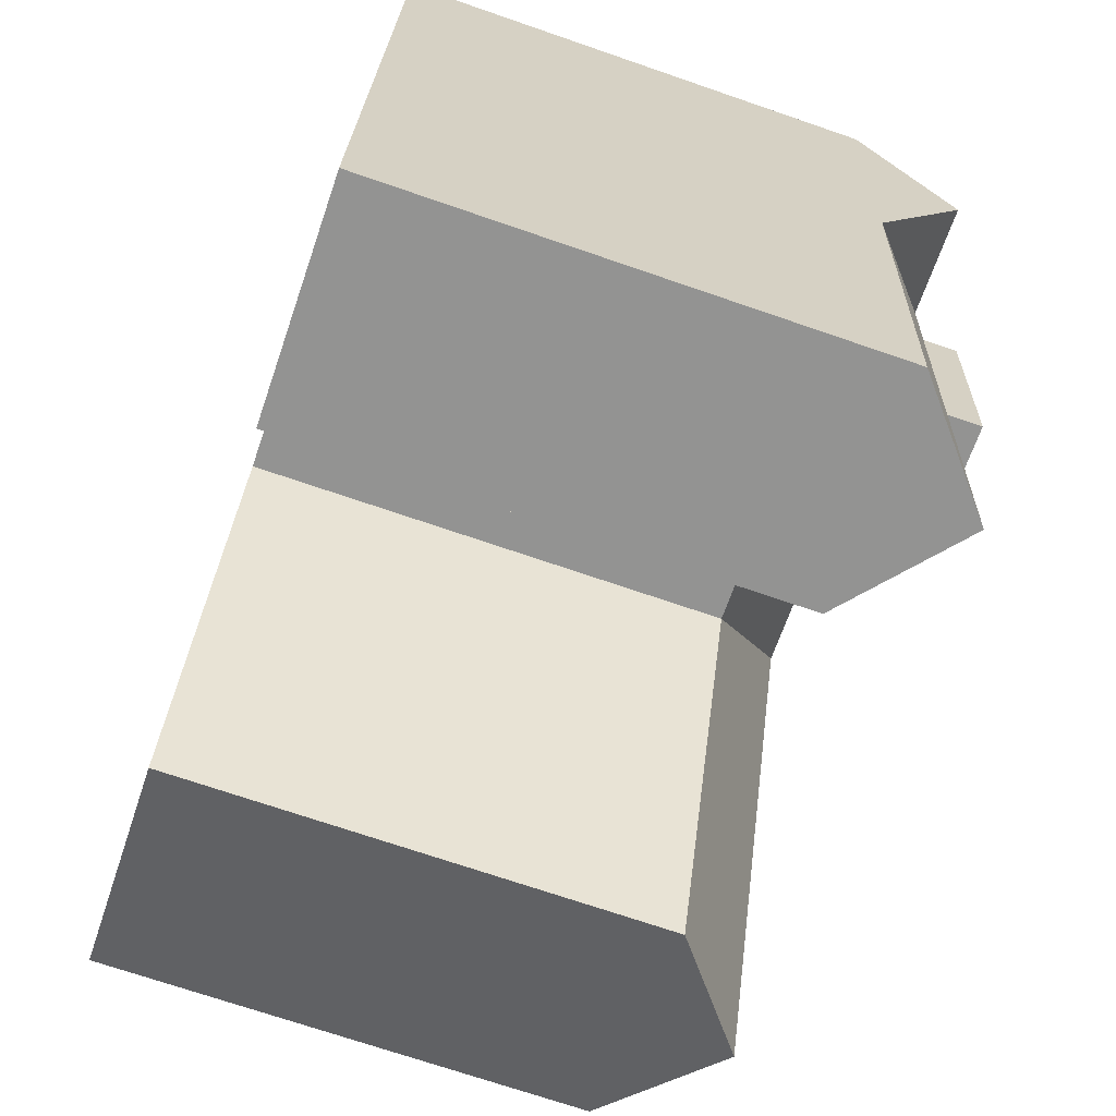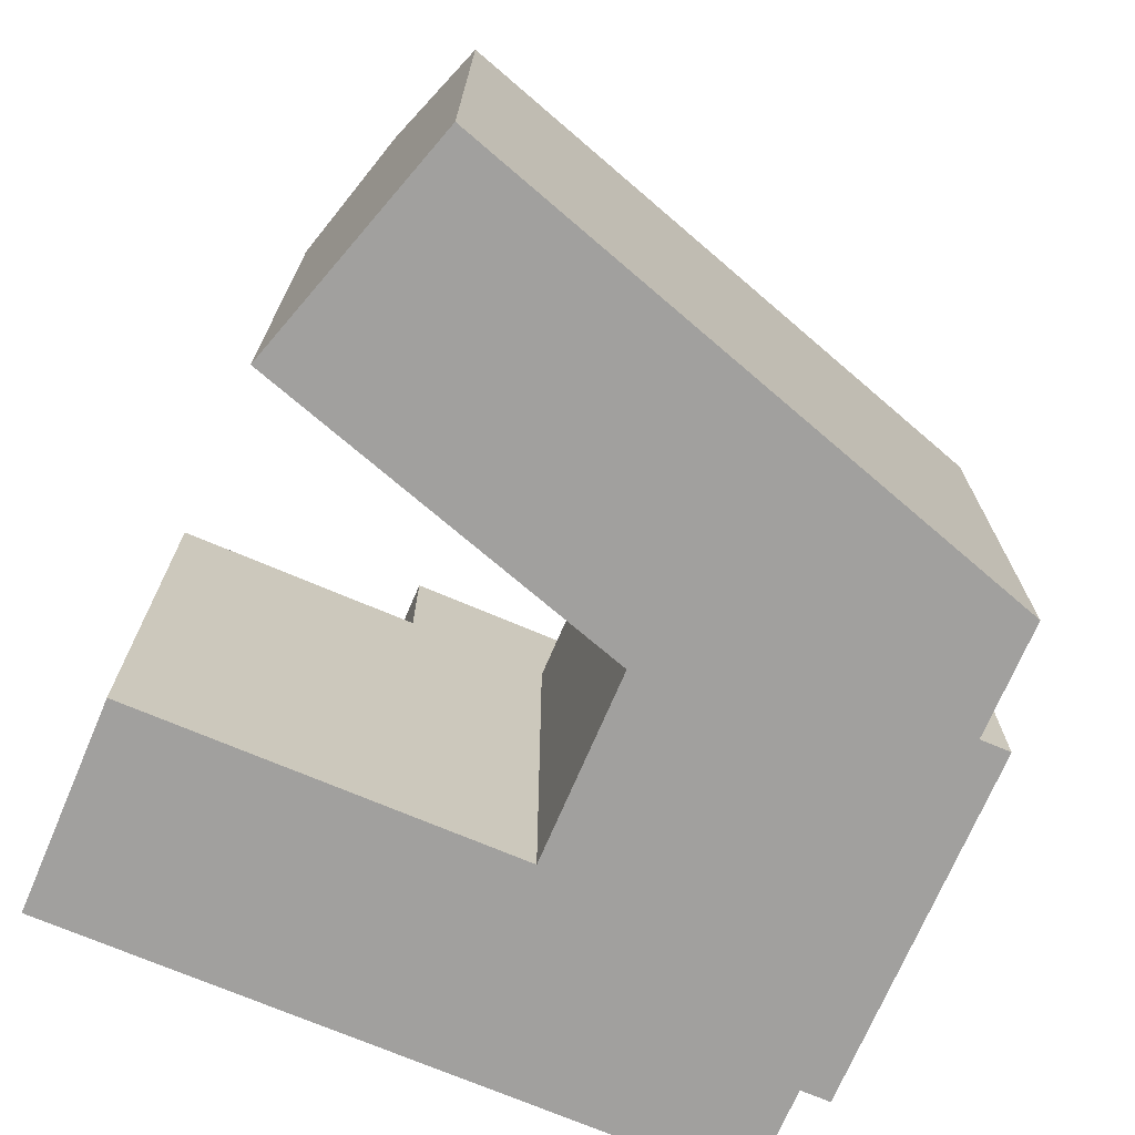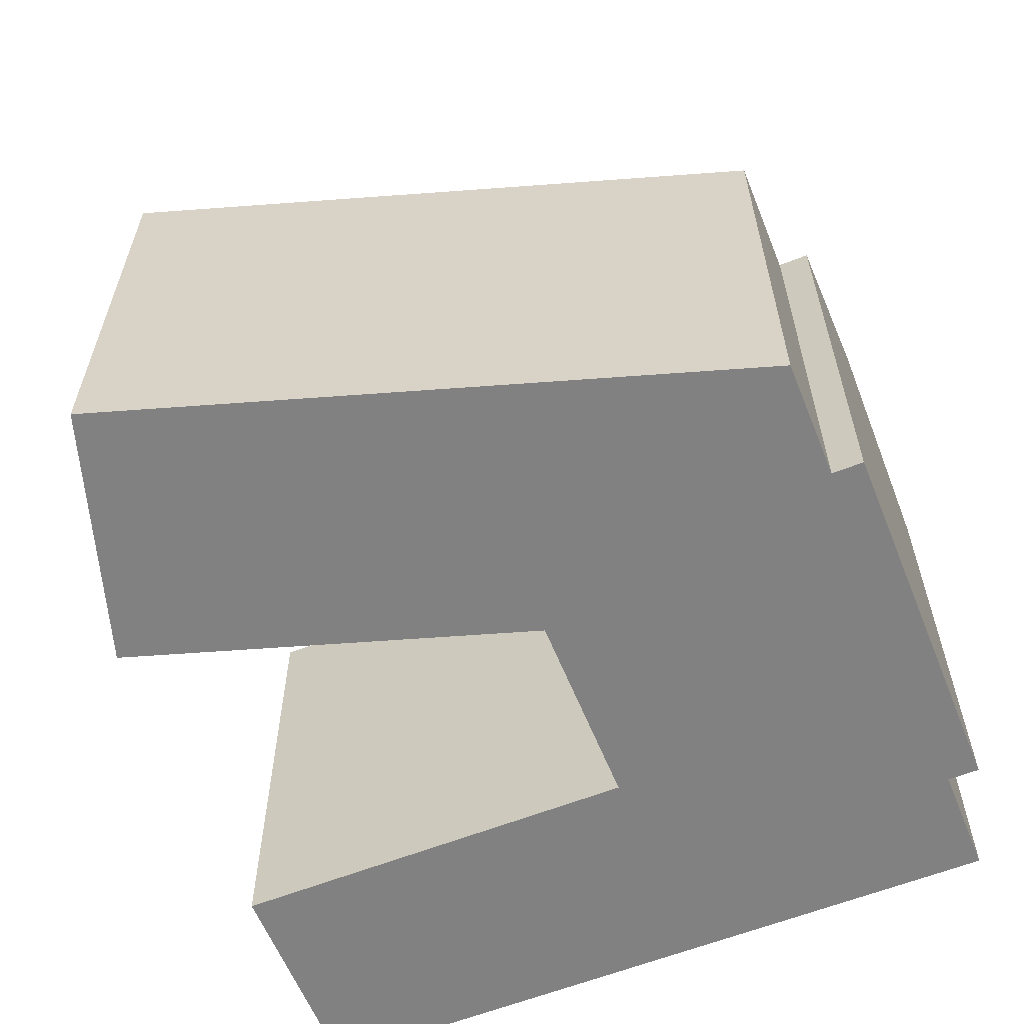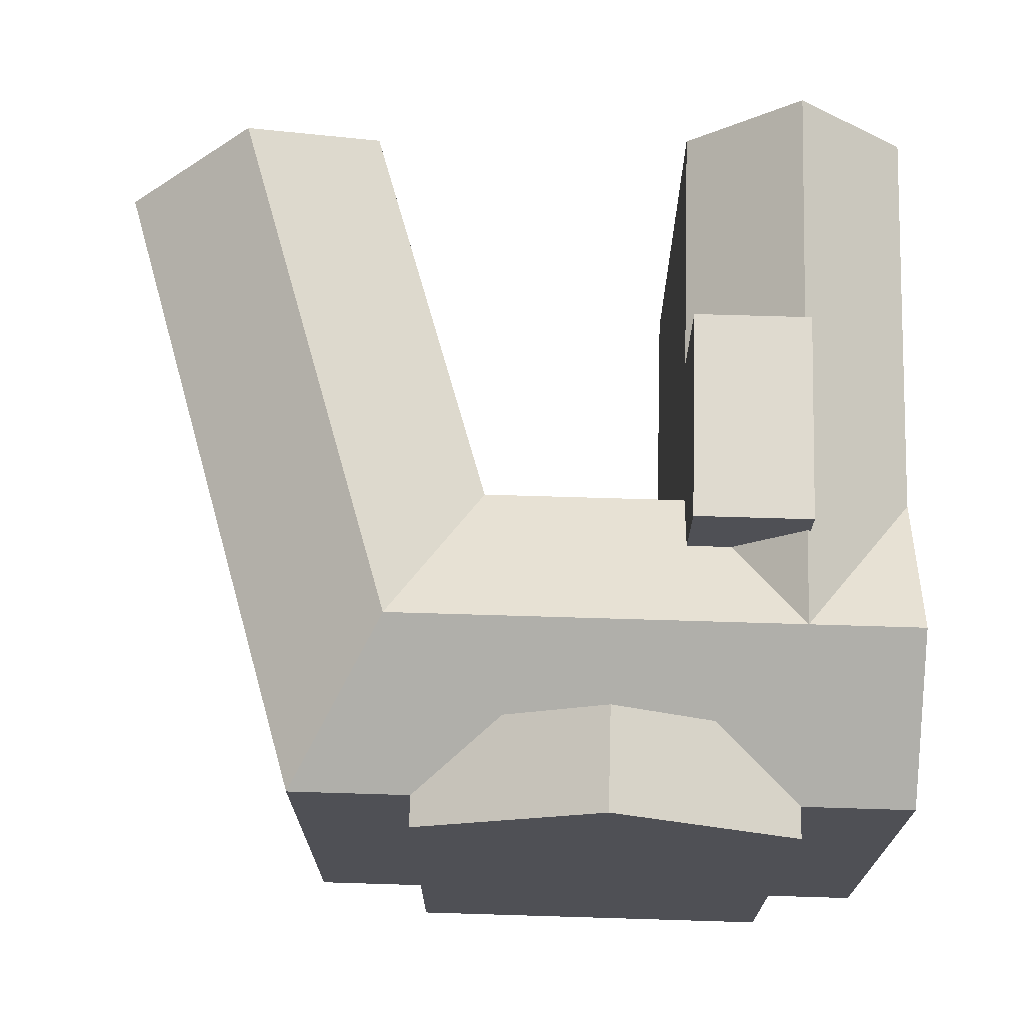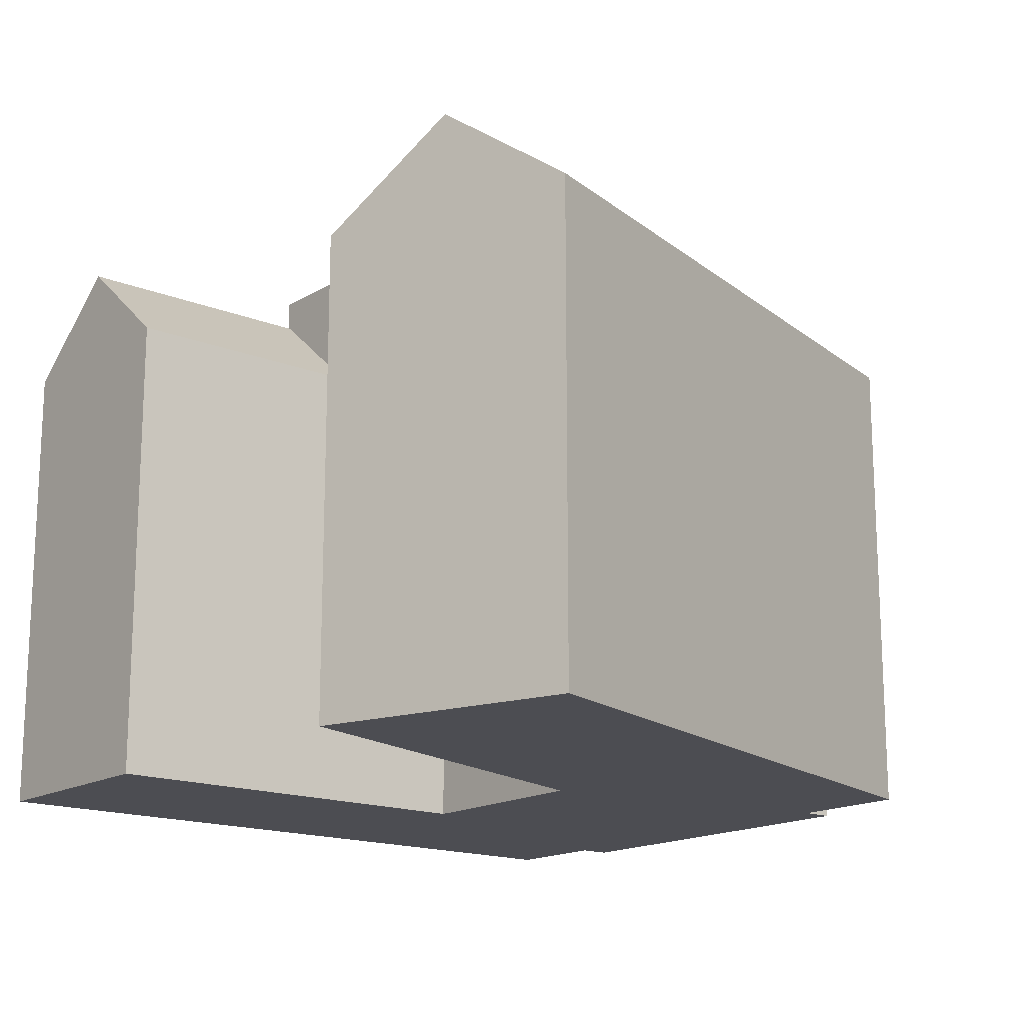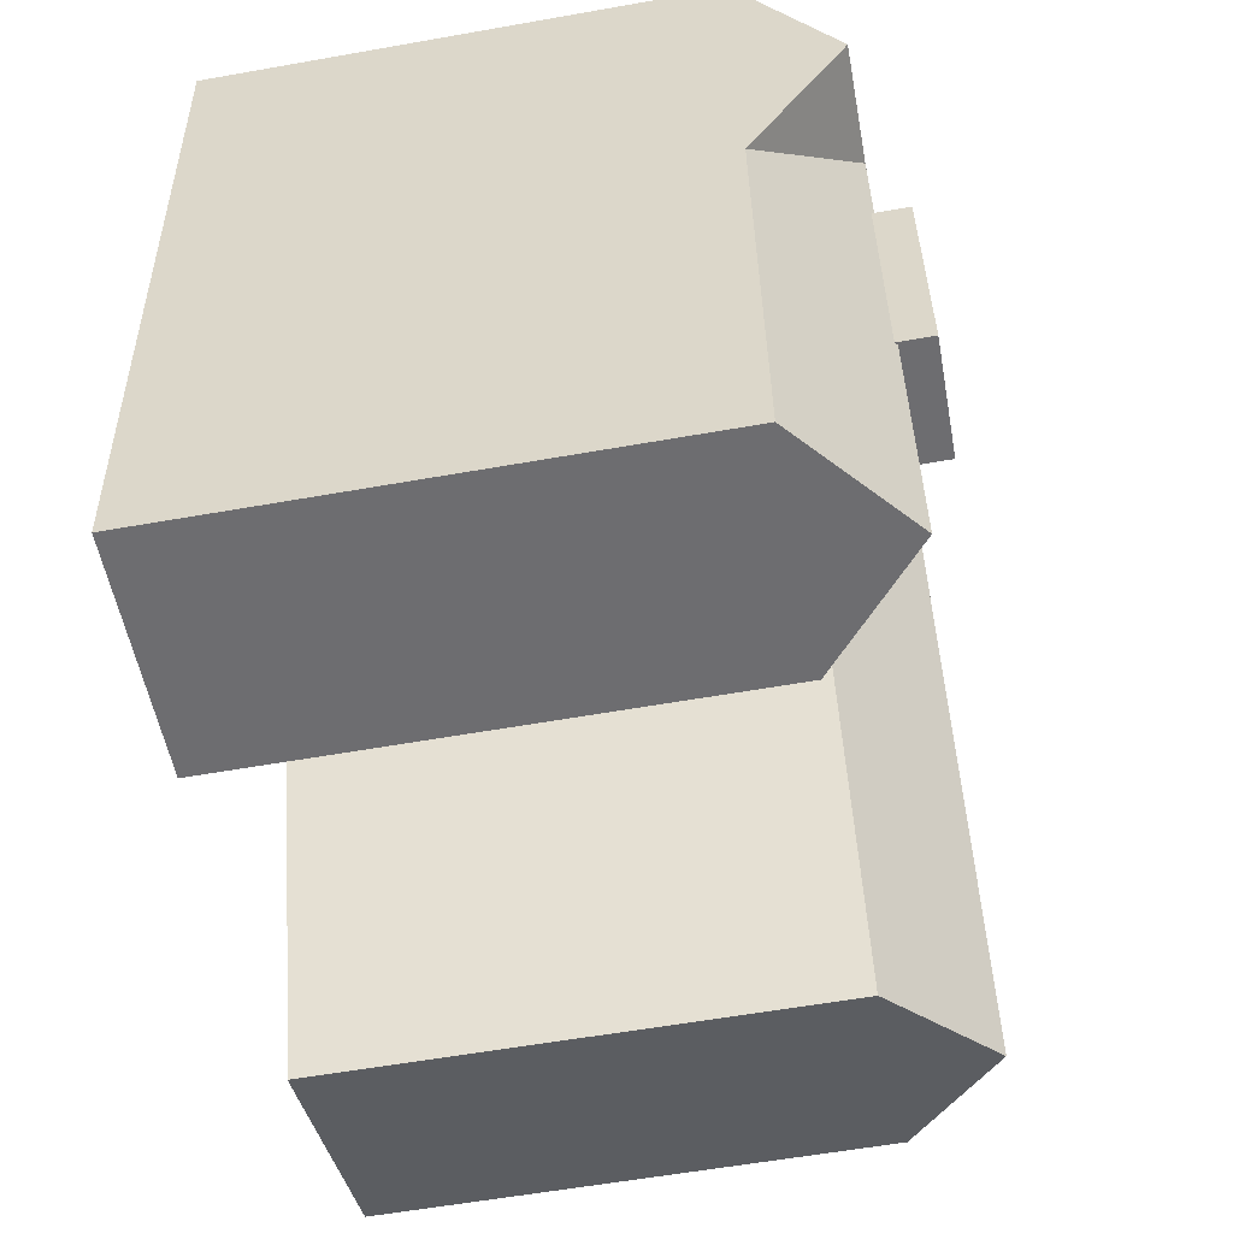
<metadata>
{"format":"obj","ext":"obj","renderer":"f3d","projection":"perspective","resolution":1024,"background":"white","views":[{"elev":-71.1,"azim":71.0,"up":"+Z"},{"elev":-71.8,"azim":-108.5,"up":"+Y"},{"elev":-60.4,"azim":-63.5,"up":"+Y"},{"elev":70.6,"azim":6.3,"up":"+Y"},{"elev":-16.4,"azim":-124.9,"up":"+Y"},{"elev":-58.5,"azim":100.4,"up":"+Z"}]}
</metadata>
<code>
v  40.16 -1.187e-15 19.38
v  35.5 -1.666e-15 27.2
v  39.8 -9.129e-16 14.91
v  40.75 -1.64e-15 26.78
v  32.83 4.233e-16 -6.913
v  28.32 -3.549e-16 5.795
v  27.34 3.965e-16 -6.476
v  38.03 4.487e-16 -7.328
v  28.89 -7.879e-16 12.87
v  25.75 -1.806e-15 29.49
v  35.62 -1.757e-15 28.7
v  11.79 2.94e-16 -4.801
v  5.985 -8.998e-16 14.69
v  0 0 0
v  19.3 -8.348e-16 13.63
v  11.85 -1.781e-15 29.09
v  17.56 -1.753e-15 28.63
v  17.68 -1.845e-15 30.13
v  34.82 27.49 19.83
v  40.75 22.99 26.78
v  40.16 27.49 19.4
v  29.48 27.49 20.25
v  35.5 22.99 27.2
v  25.94 27.49 20.53
v  31.87 24.7 24.67
v  31.1 25.06 24.13
v  29.79 25.06 24.24
v  15.58 27.49 21.36
v  21.42 25.06 24.91
v  17.56 22.99 28.63
v  11.85 22.99 29.09
v  19.3 22.99 13.63
v  29.12 24.75 15.76
v  28.89 22.99 12.87
v  31.21 24.75 15.59
v  31.04 24.75 15.61
v  34.6 27.37 15.32
v  34.46 27.49 15.33
v  37.71 24.75 15.08
v  33.67 27.49 5.368
v  32.83 27.37 -6.914
v  32.69 27.49 -6.903
v  33.8 27.37 5.357
v  38.03 22.99 -7.329
v  39.57 22.99 12.01
v  17.68 22.99 30.13
v  26.65 27.49 29.41
v  26.26 27.49 24.52
v  0.0004907 22.99 -0.0007266
v  5.895 27.49 -2.401
v  11.79 22.99 -4.802
v  29.12 29 15.76
v  33.8 29 5.357
v  28.32 29 5.794
v  34.6 29 15.32
v  35.62 22.99 28.7
v  27.34 22.99 -6.477
v  28.32 22.99 5.795
v  0.0002805 13.14 -0.0004153
v  0.0002946 13.8 -0.0004362
v  11.85 7.644 29.09
v  28.89 16.51 12.87
v  11.79 11.46 -4.802
v  33.8 27.61 5.357
v  34.6 27.61 15.32
v  19.3 14.91 13.63
v  17.56 12.46 28.63
g defaultobject
f 1 2 3
f 2 1 4
f 5 6 7
f 6 5 8
f 6 8 9
f 9 8 3
f 9 3 10
f 10 3 2
f 10 2 11
f 12 13 14
f 13 12 15
f 13 15 16
f 16 15 9
f 16 9 17
f 17 9 18
f 18 9 10
f 19 20 21
f 20 19 22
f 20 22 23
f 23 22 24
f 23 24 25
f 25 24 26
f 26 24 27
f 27 24 28
f 27 28 29
f 29 28 30
f 30 28 31
f 32 33 34
f 33 32 22
f 22 32 24
f 24 32 28
f 35 22 19
f 22 35 36
f 22 36 33
f 19 37 38
f 37 19 39
f 40 41 42
f 41 40 43
f 41 43 44
f 44 43 37
f 44 37 39
f 44 39 45
f 46 29 30
f 29 46 47
f 29 47 48
f 28 49 31
f 49 28 50
f 32 50 28
f 50 32 51
f 39 21 45
f 21 39 19
f 52 53 54
f 53 52 55
f 23 47 56
f 47 23 25
f 47 25 26
f 47 26 48
f 57 40 42
f 40 57 58
f 19 38 35
f 20 45 21
f 45 20 4
f 45 4 44
f 44 4 3
f 44 3 8
f 3 4 1
f 13 59 14
f 59 13 60
f 60 13 49
f 49 13 31
f 31 13 16
f 31 16 61
f 52 54 58
f 7 58 57
f 58 7 52
f 52 7 34
f 34 7 62
f 62 7 9
f 9 7 6
f 33 52 34
f 14 63 12
f 63 14 51
f 51 14 59
f 51 59 50
f 50 59 60
f 50 60 49
f 64 54 53
f 54 64 40
f 40 64 43
f 54 40 58
f 65 38 37
f 38 65 55
f 38 55 35
f 35 55 52
f 35 52 36
f 36 52 33
f 47 11 56
f 11 47 10
f 10 47 46
f 10 46 18
f 57 5 7
f 5 57 8
f 8 57 44
f 44 57 42
f 44 42 41
f 32 63 51
f 63 32 12
f 12 32 15
f 15 32 66
f 15 62 9
f 62 15 66
f 62 66 34
f 34 66 32
f 17 61 16
f 61 17 67
f 61 67 31
f 31 67 30
f 43 65 37
f 65 43 55
f 55 43 53
f 53 43 64
f 30 18 46
f 18 30 67
f 18 67 17
f 56 2 23
f 2 56 11
f 23 4 20
f 4 23 2
f 48 27 29
f 27 48 26

</code>
